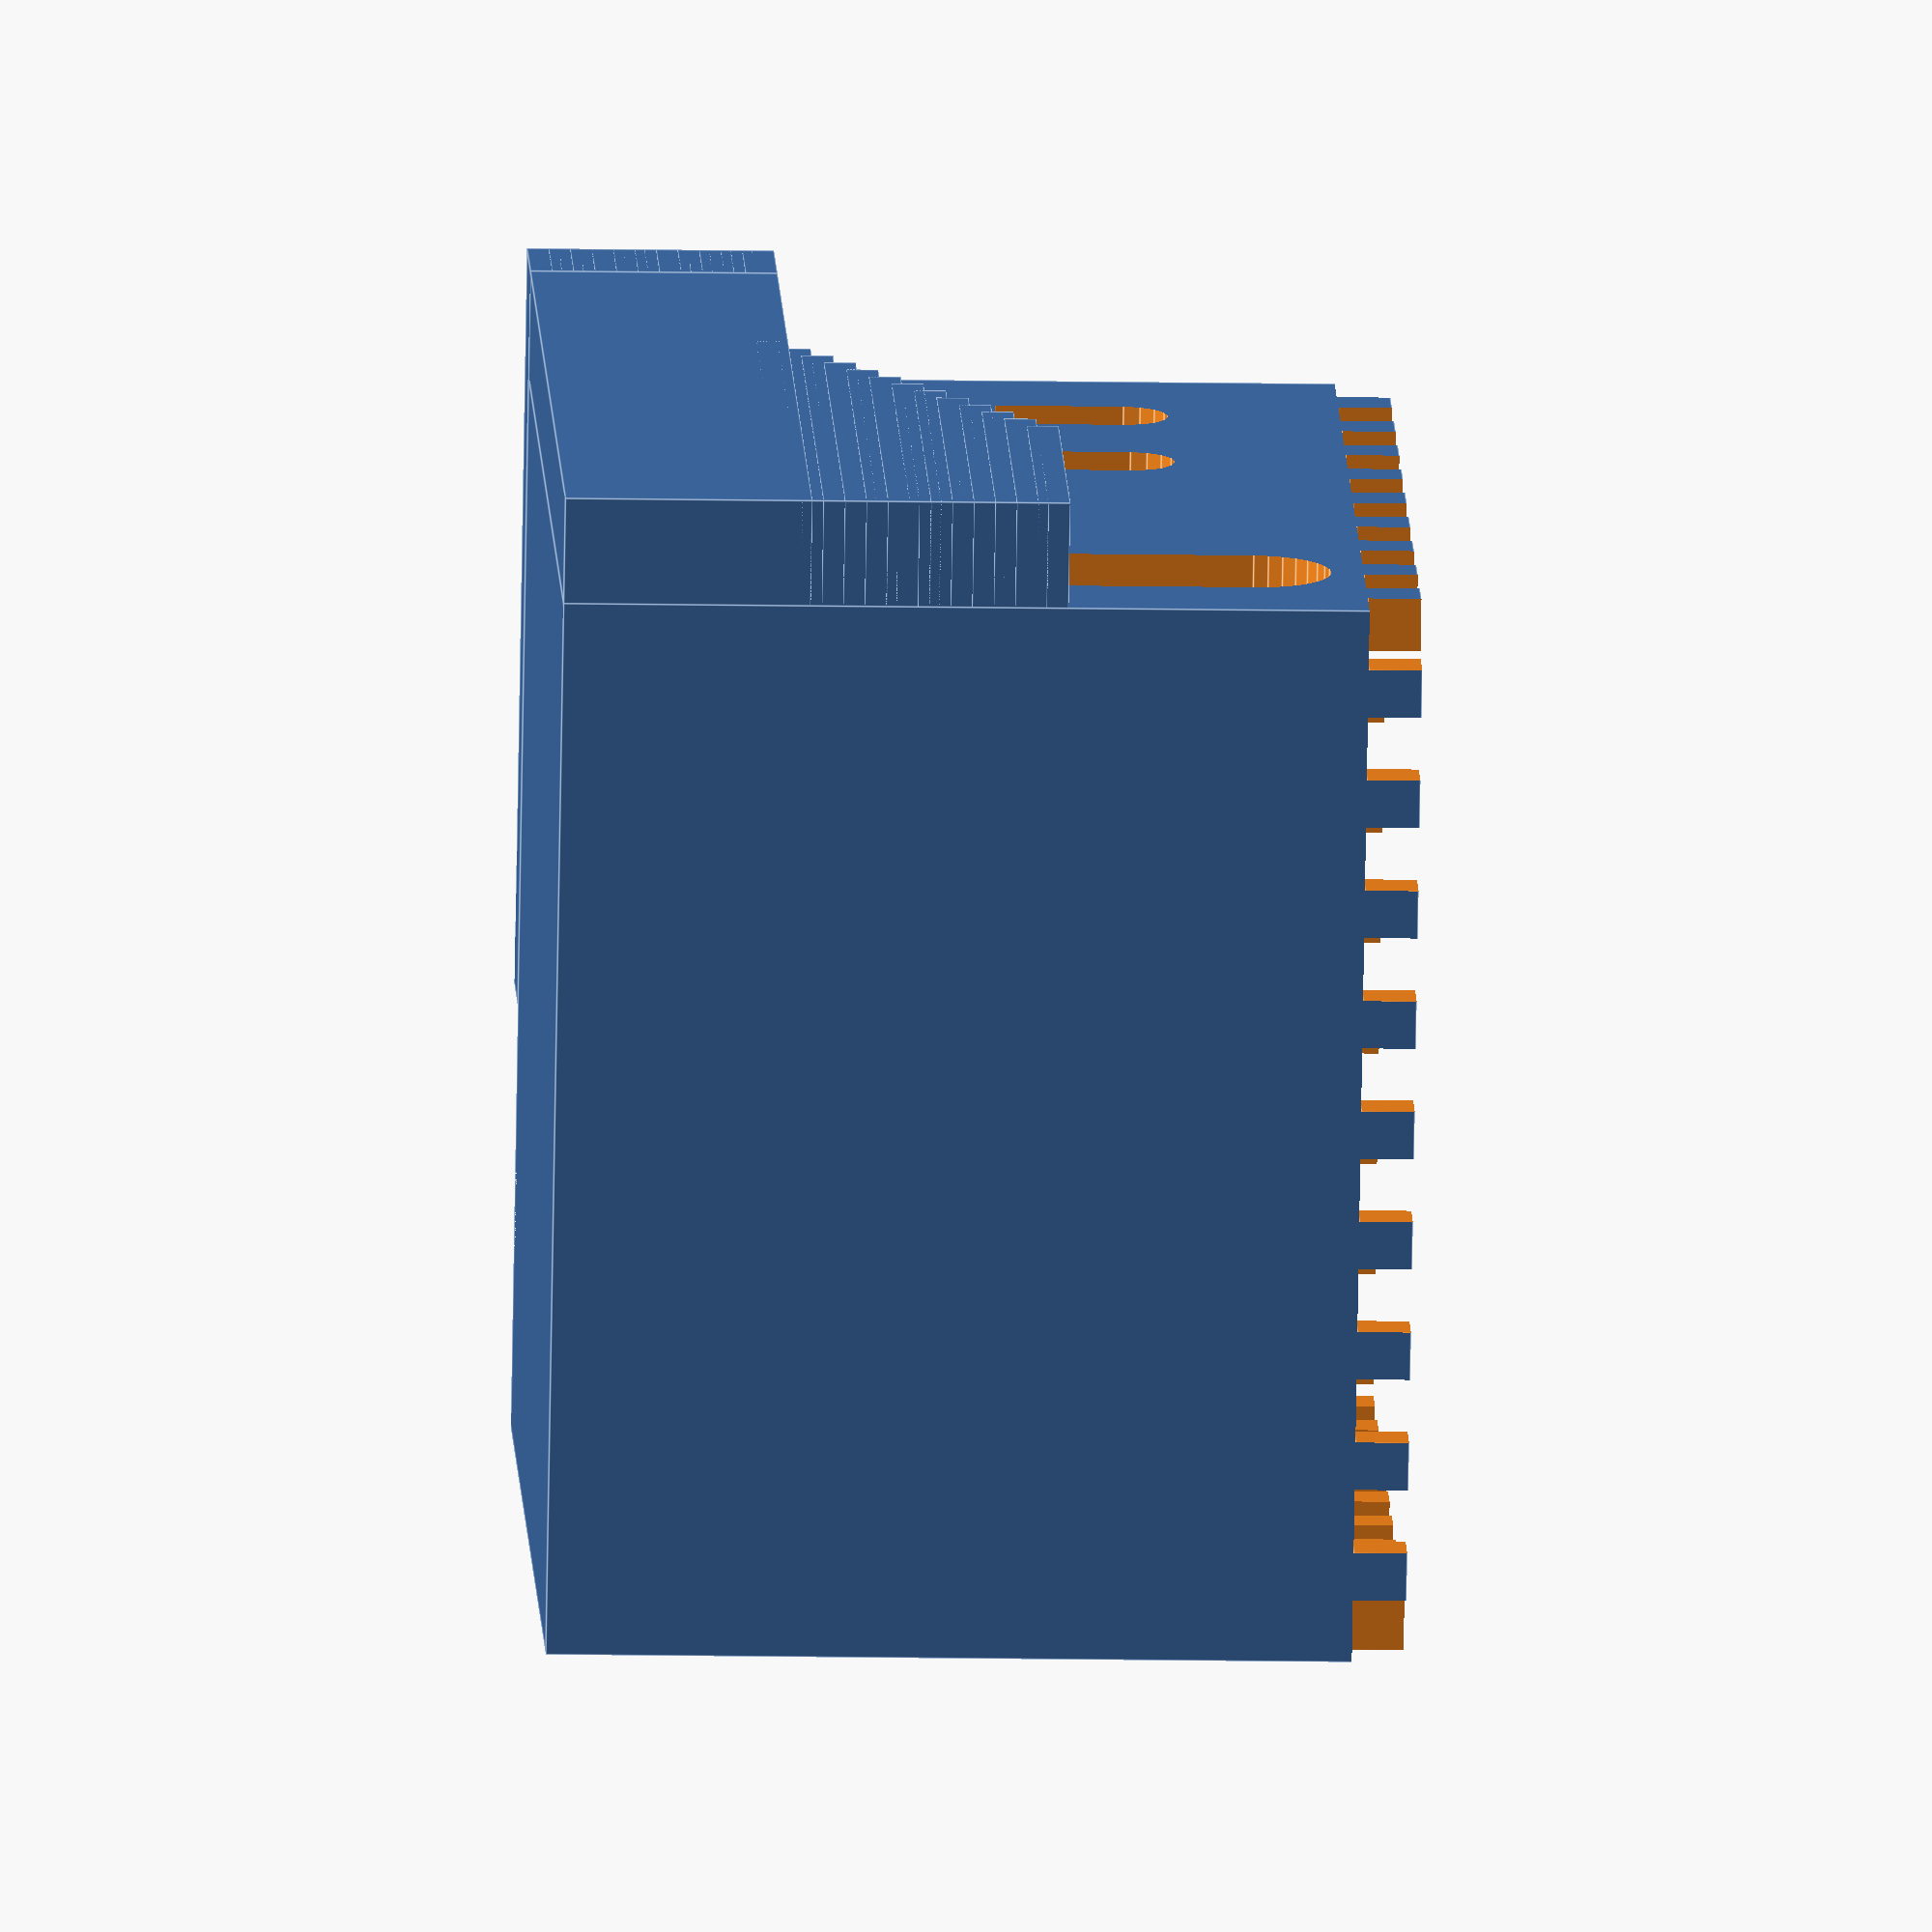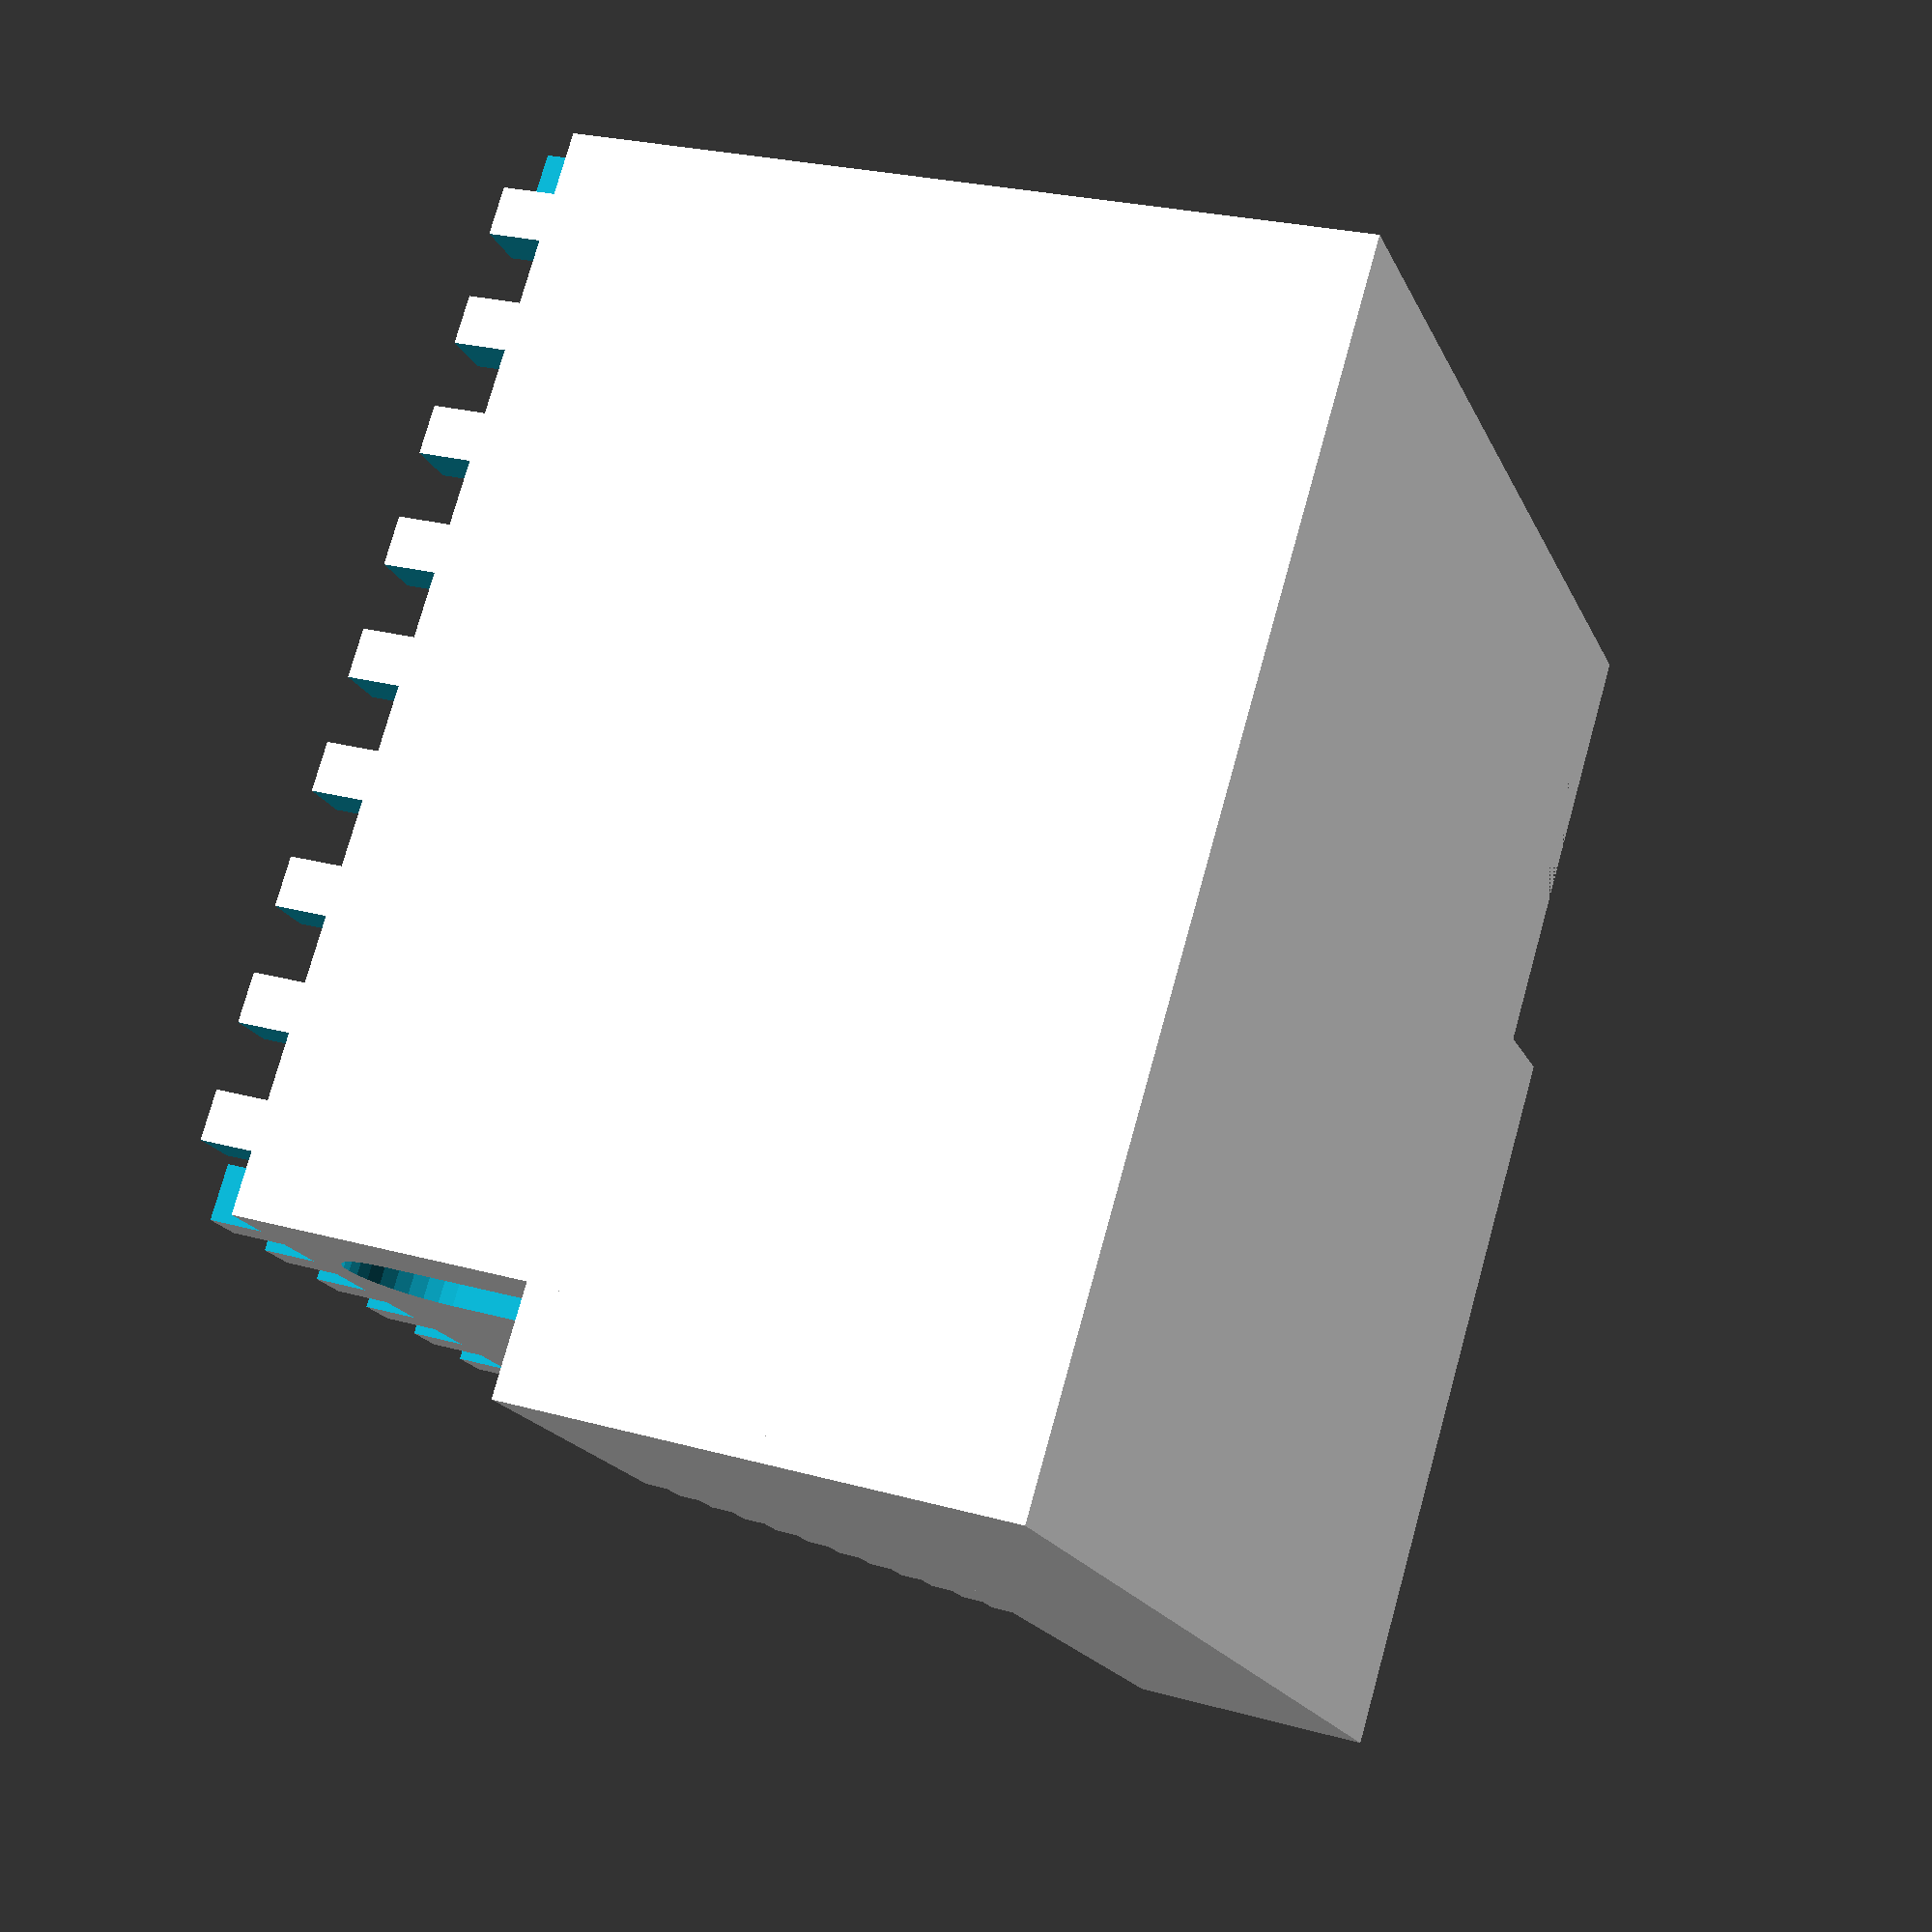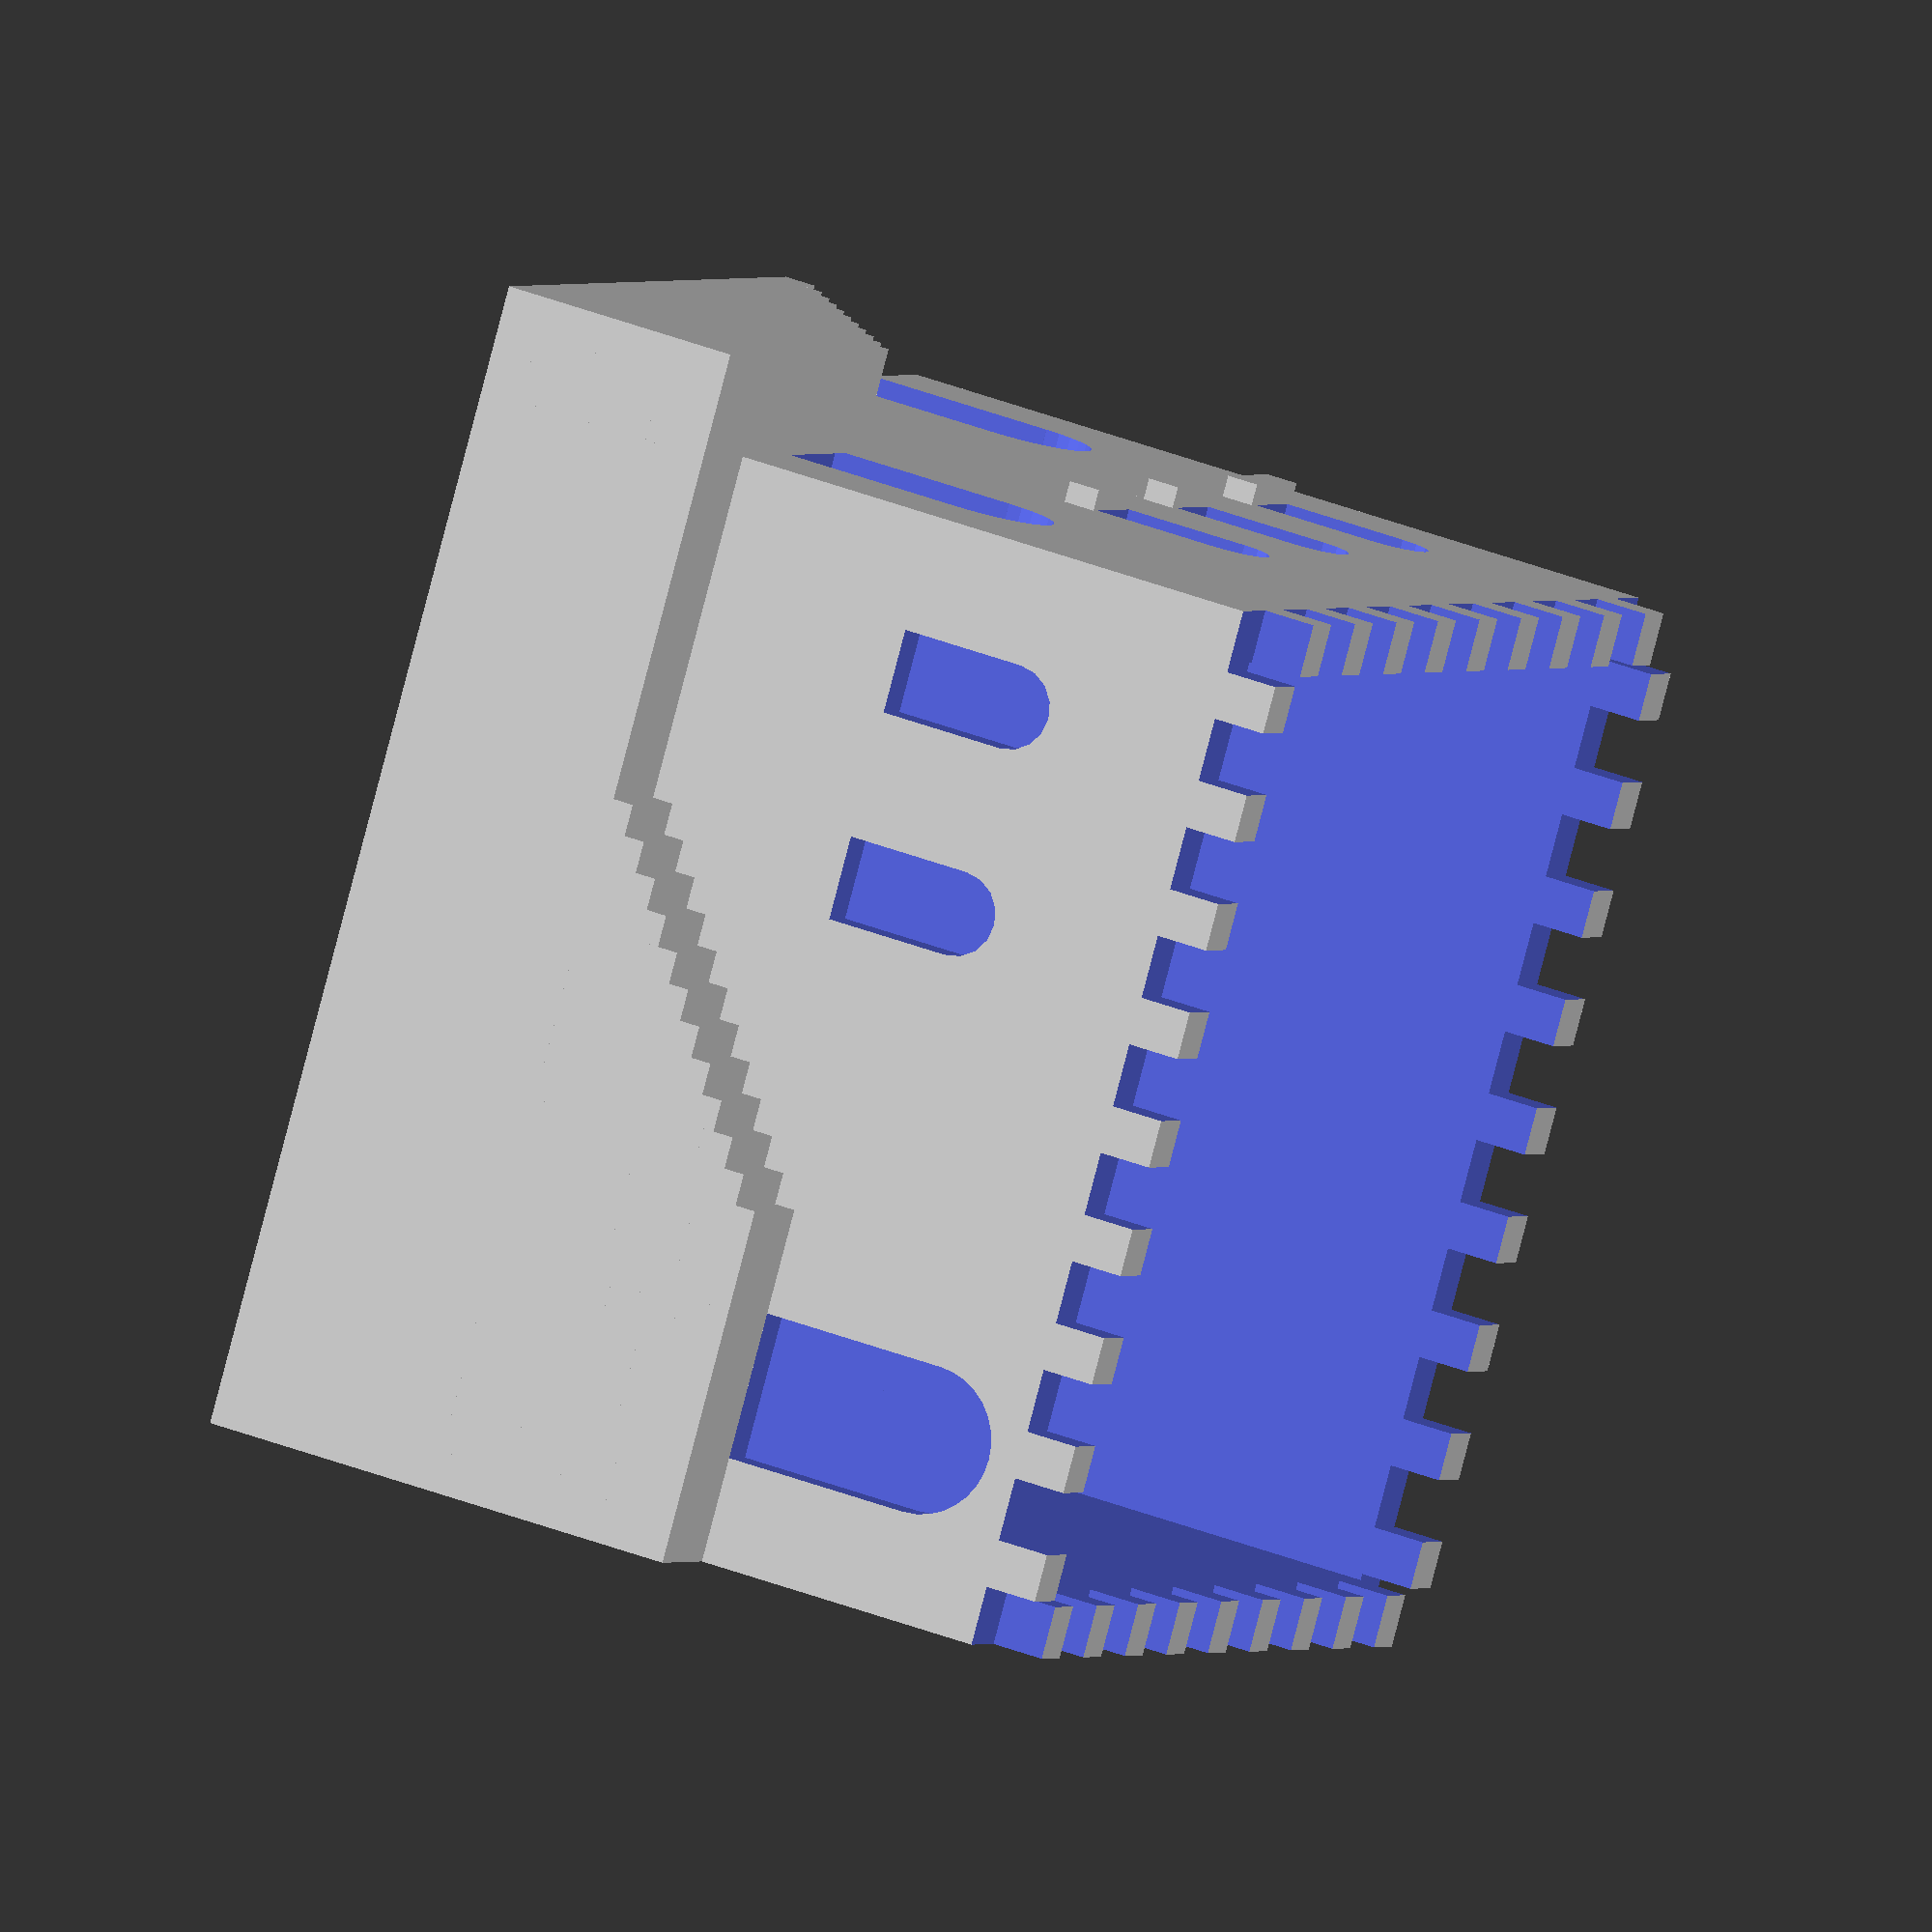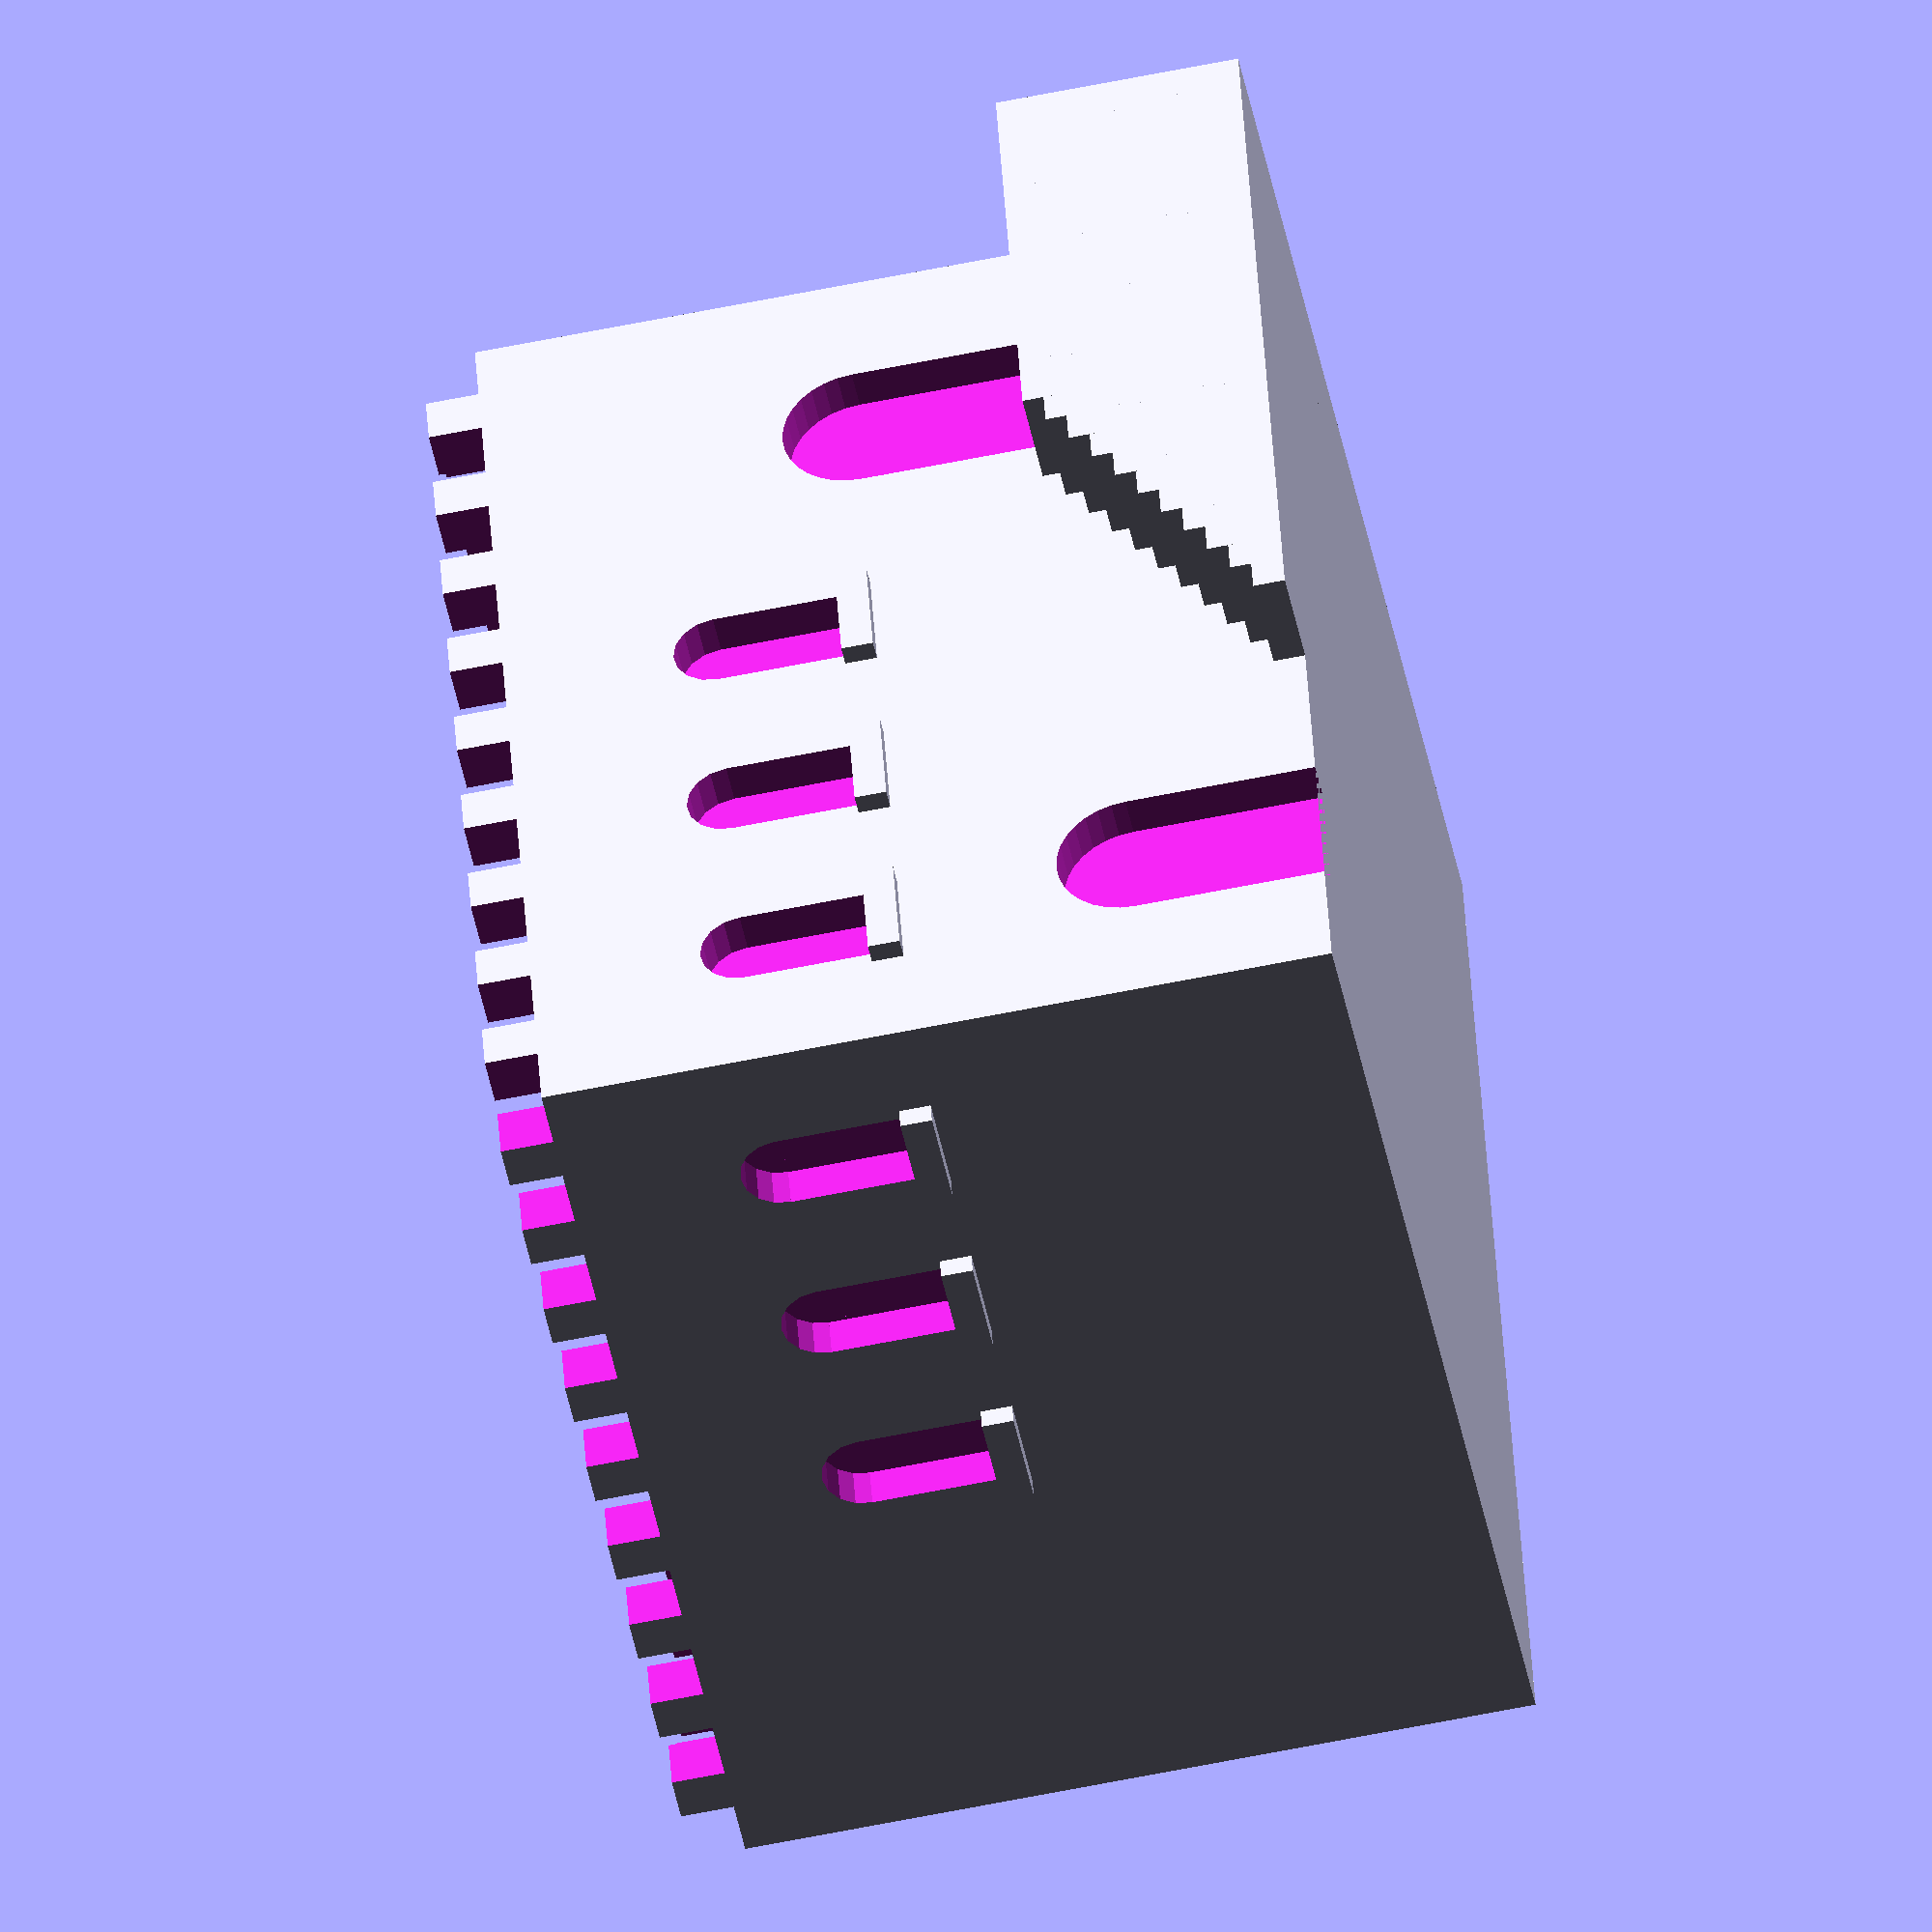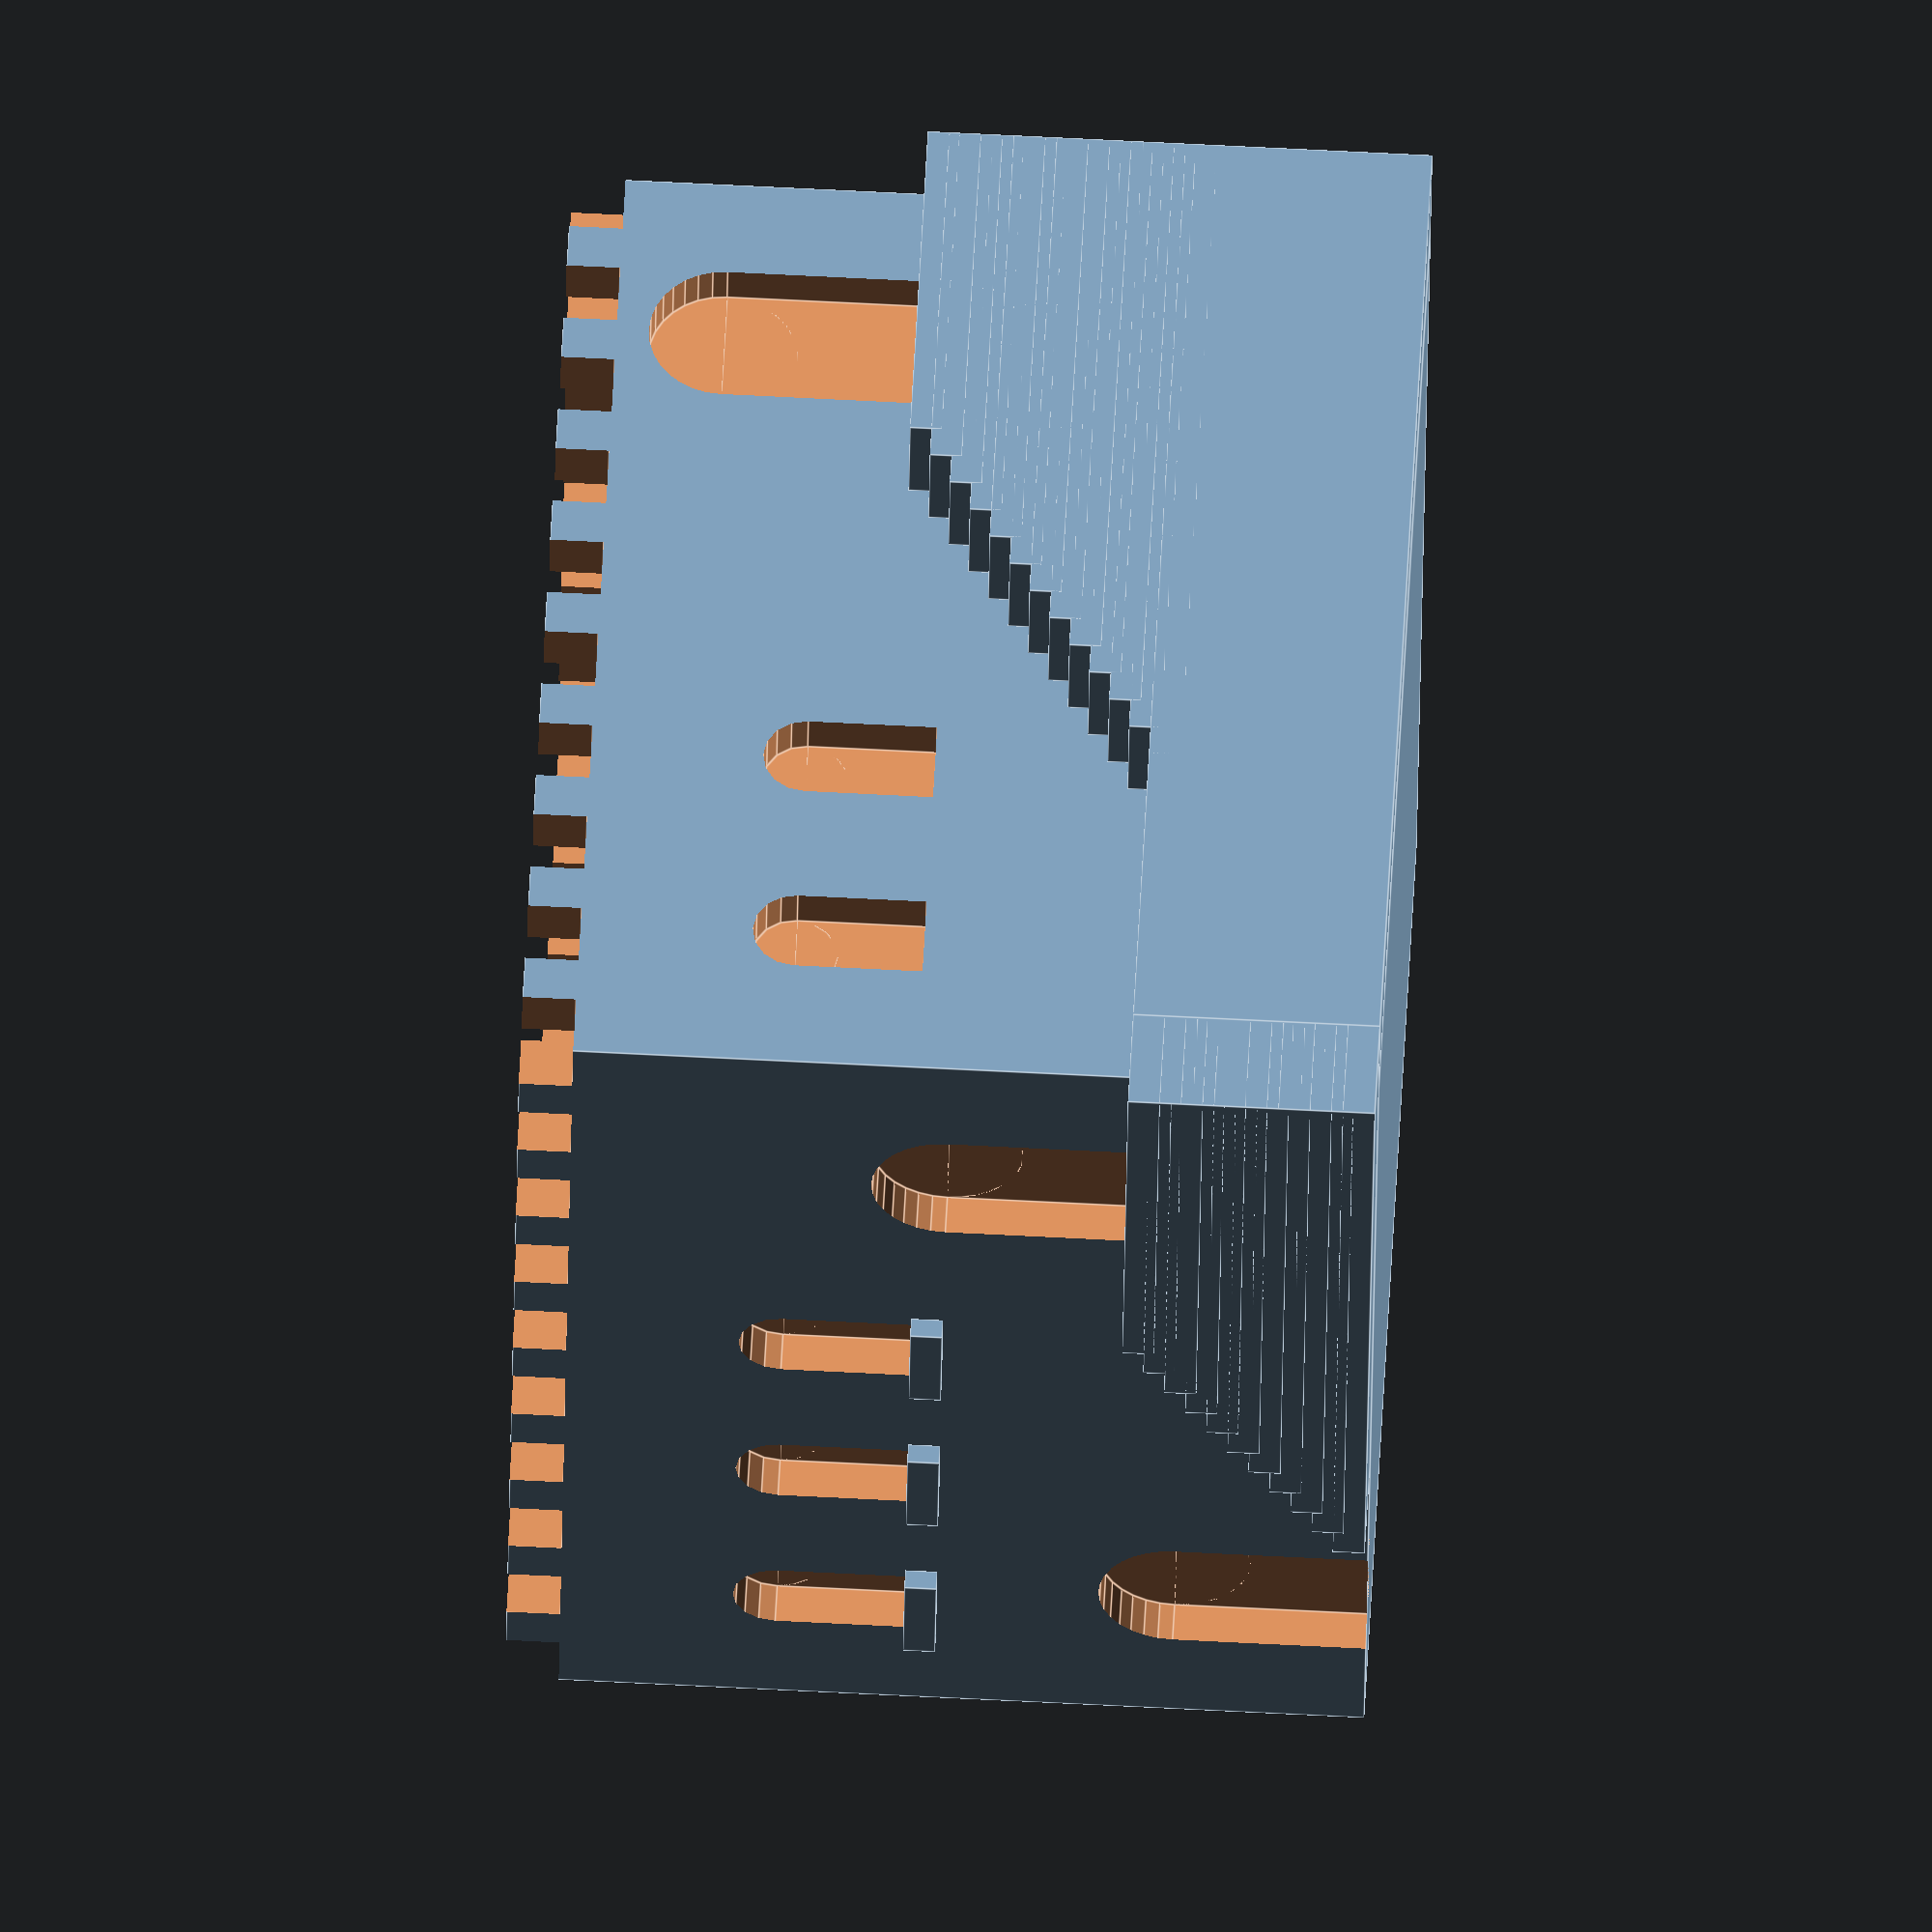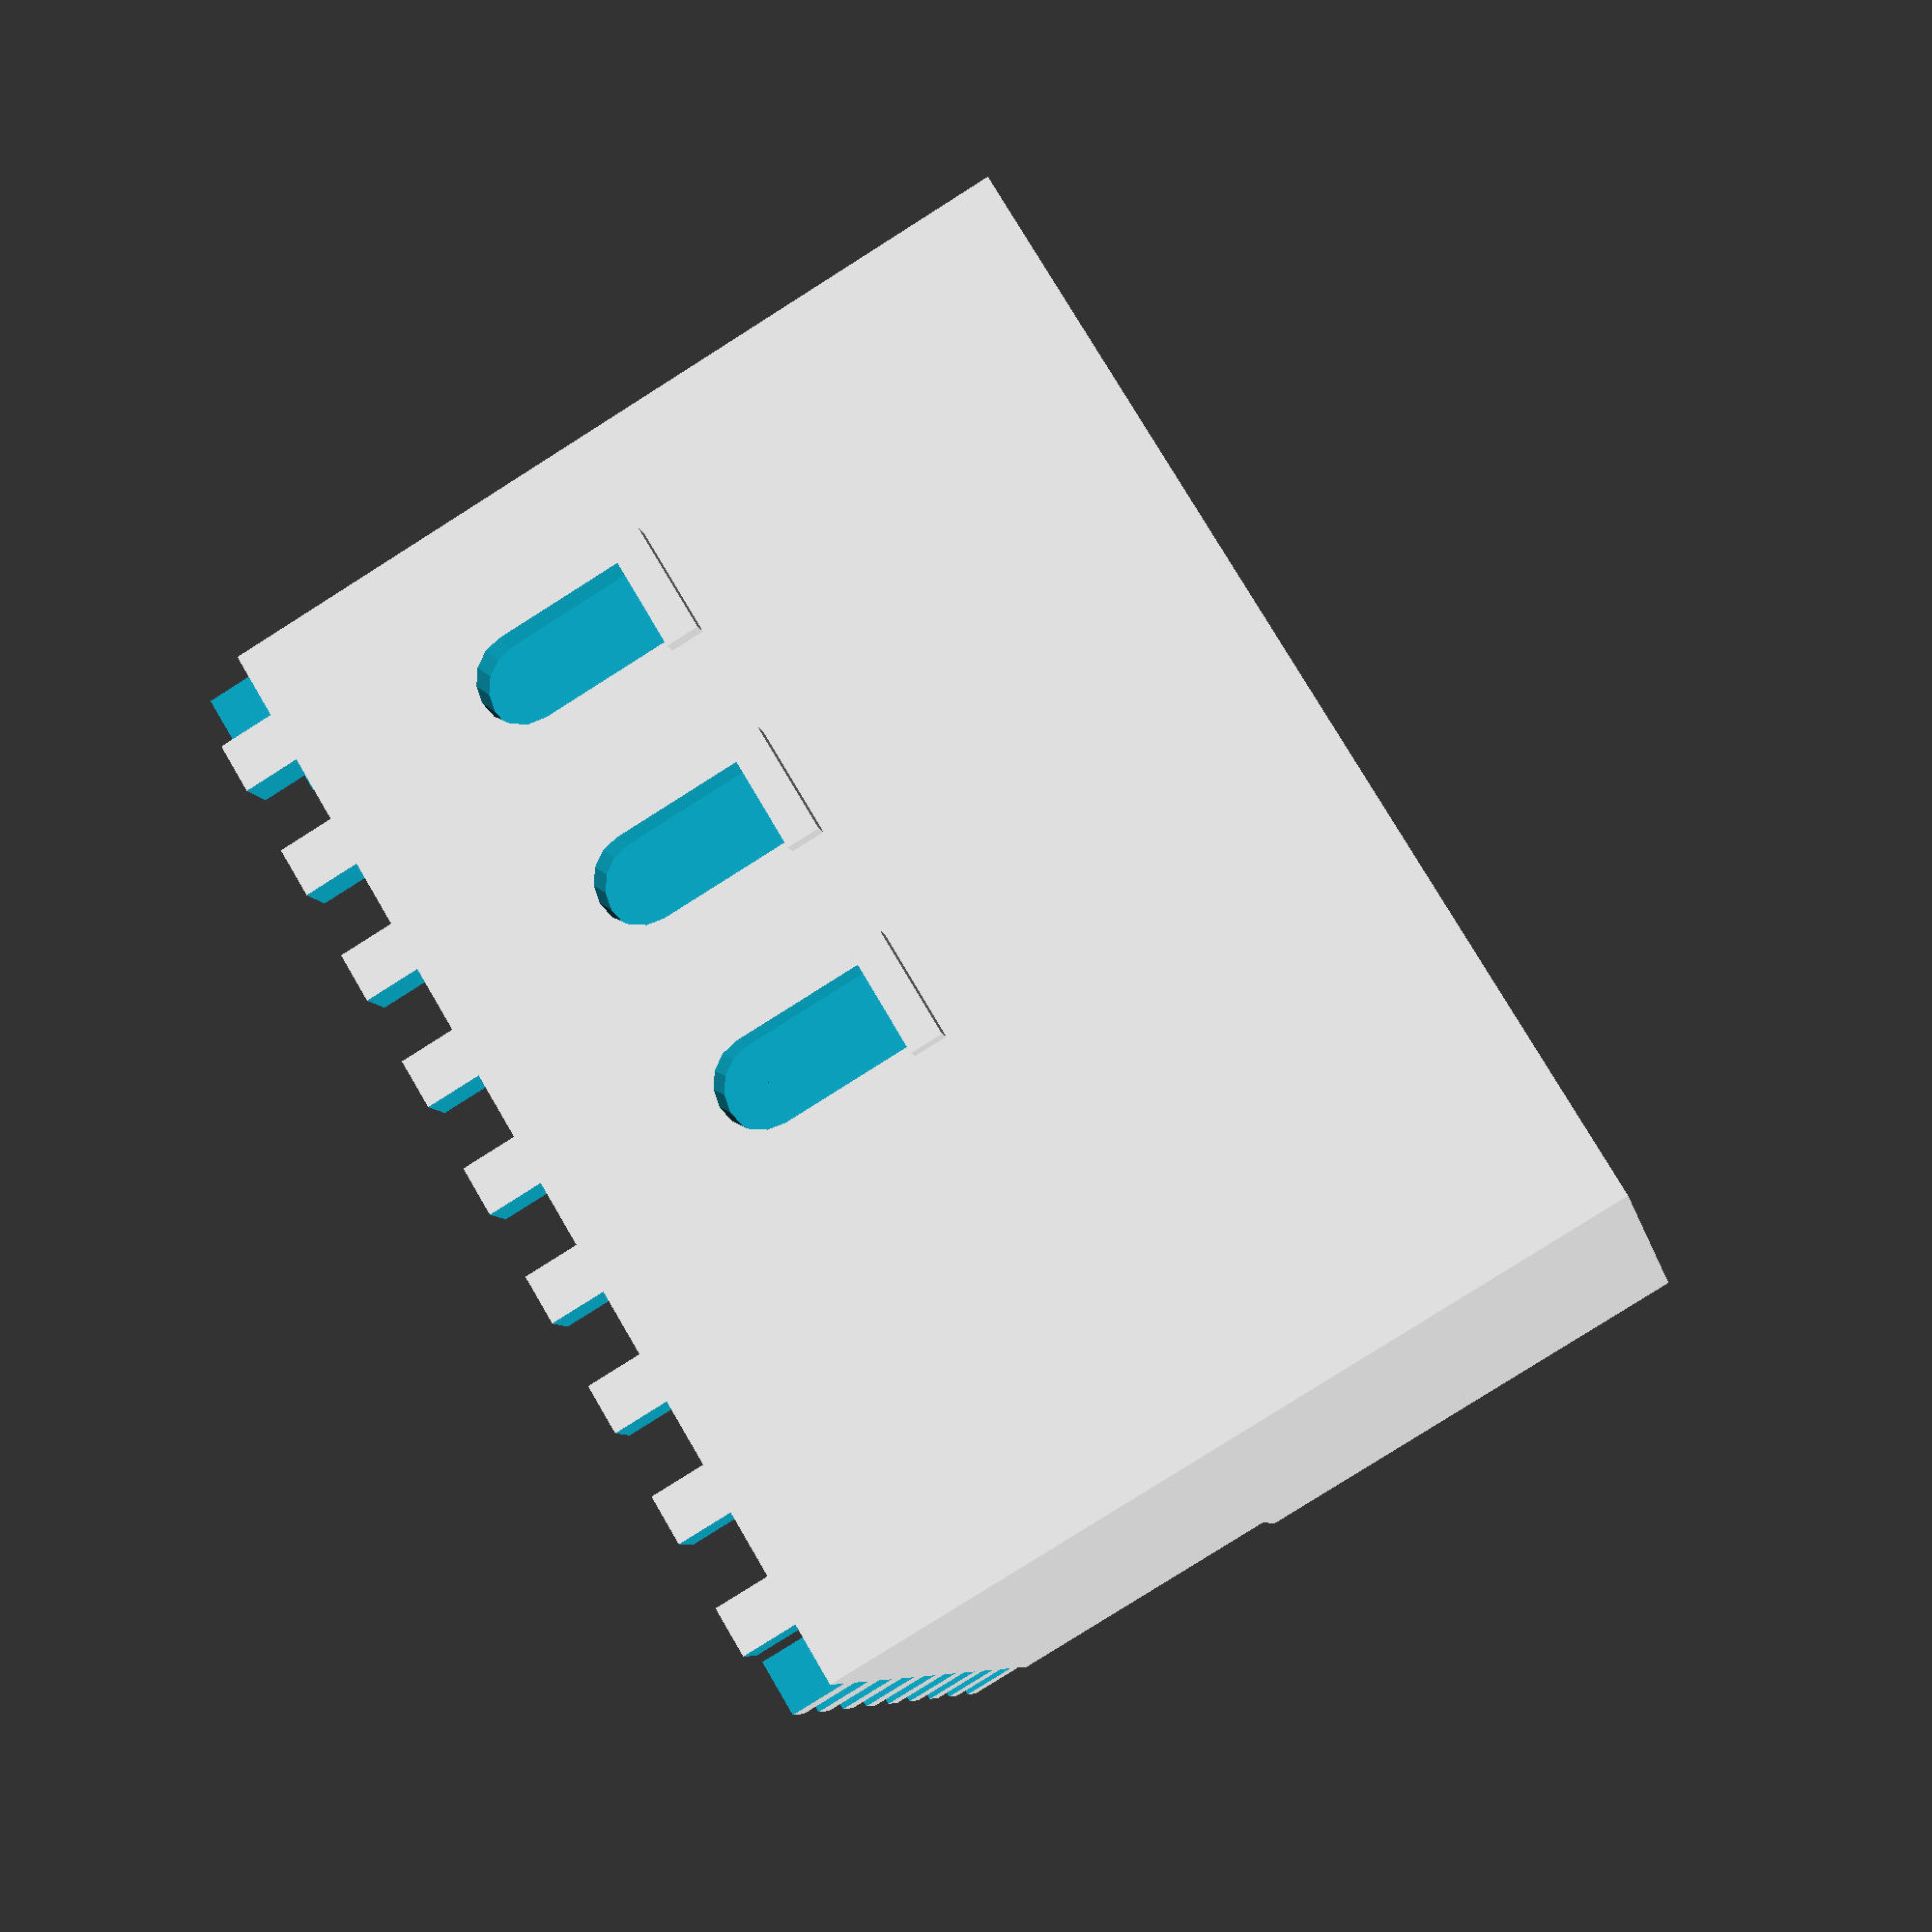
<openscad>
difference(){
	cube([100,100,80]);
	translate([5,5,1])
		cube([90,90,80]);

//upper part
	for (i = [0:10.5:100]){
		for (j = [0:10.5:100]){
			translate([-0.1+i,-0.1+j,75])
				cube([6,6,6]);
		} //j
	} //i
	//windows front
	for (i = [0,20,40]) {
		translate([15+i,4,55])
			rotate([90,0,0])
				cylinder(5,4,4, $fn=16);
		translate([11+i,-1,43])
			cube([8,5,12]);
	} //windows front

	//windows left
	for (i = [0,20,40]) {
		translate([-1,15+i,,55])
			rotate([0,90,0])
				cylinder(5,4,4, $fn=16);
		translate([-1,11+i,43])
			cube([5,8,12]);
	} //windows left

	//windows right
	for (i = [0,20,20]) {
		translate([96,15+i,,55])
			rotate([0,90,0])
				cylinder(5,4,4, $fn=16);
		translate([96,11+i,43])
			cube([5,8,12]);
	} //windows right


	//doors front
		translate([18,4,18])
			rotate([90,0,0])
				cylinder(5,7,7, $fn=32);
		translate([11,-1,0])
			cube([14,5,18]);

		translate([81,4,40])
			rotate([90,0,0])
				cylinder(5,7,7, $fn=32);
		translate([74,-1,22])
			cube([14,5,18]);
	//doors front

	//door right
		translate([96,83,65])
			rotate([0,90,0])
				cylinder(5,7,7, $fn=32);
		translate([96,76,47])
			cube([5,14,18]);
	//door right
}


//stairs
//front
	for (i = [0:2:20]){
		translate([40+i*1.5,-10,i])
			cube([70-i*1.5,10,3]);

	}
//right
	for (i = [0:2:25]){
		translate([100, 30+i*1.5,,20+i])
			cube([10,70-i*1.5,3]);

	}
translate([100,0,0])
	cube([10,100,23]);


//windows front support
for (i = [0,20,40]) {
	translate([10+i,-2,40])
		cube([10,2,3]);
} //windows front support

//windows left support
for (i = [0,20,40]) {
	translate([-2,10+i,40])
			cube([2,10,3]);
} //windows left support

//windows right support
for (i = [0,20,40]) {
	translate([-2,10+i,40])
			cube([2,10,3]);
} //windows right support

</openscad>
<views>
elev=14.9 azim=242.9 roll=267.9 proj=o view=edges
elev=334.7 azim=49.1 roll=114.1 proj=p view=wireframe
elev=141.7 azim=34.5 roll=243.5 proj=o view=solid
elev=243.8 azim=108.1 roll=78.5 proj=o view=solid
elev=290.5 azim=254.7 roll=92.9 proj=o view=edges
elev=81.5 azim=251.4 roll=122.3 proj=p view=wireframe
</views>
